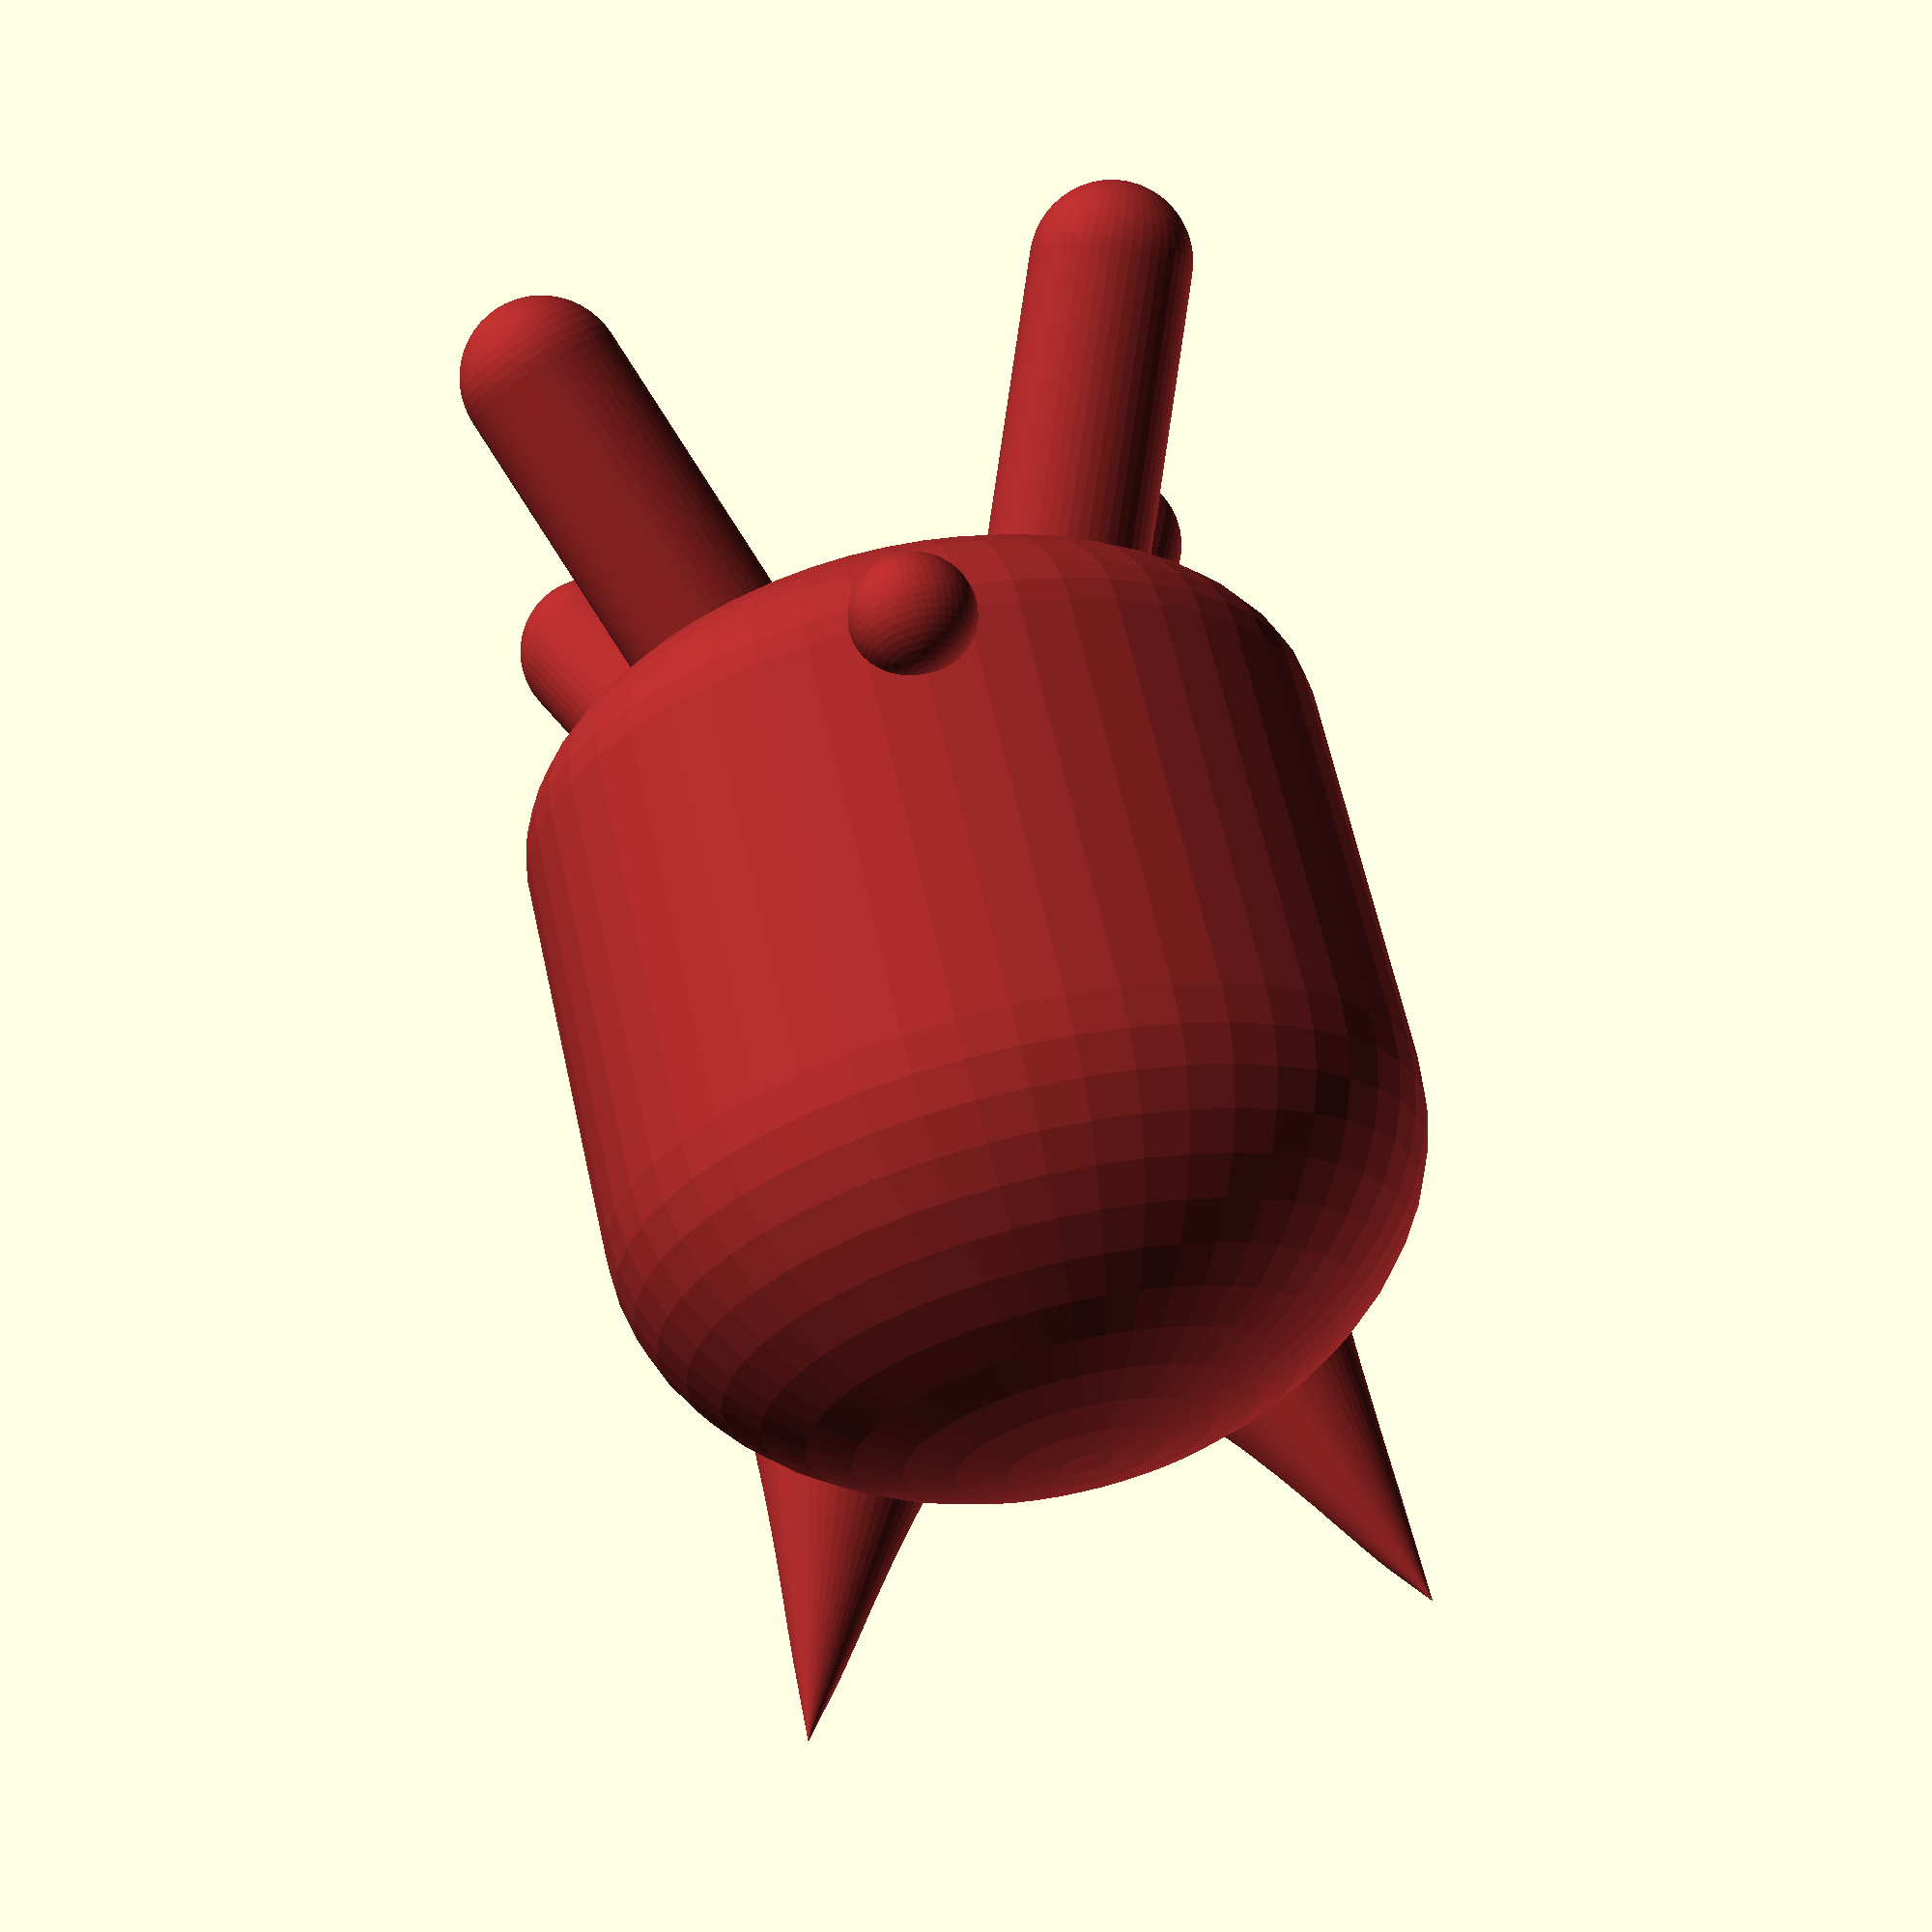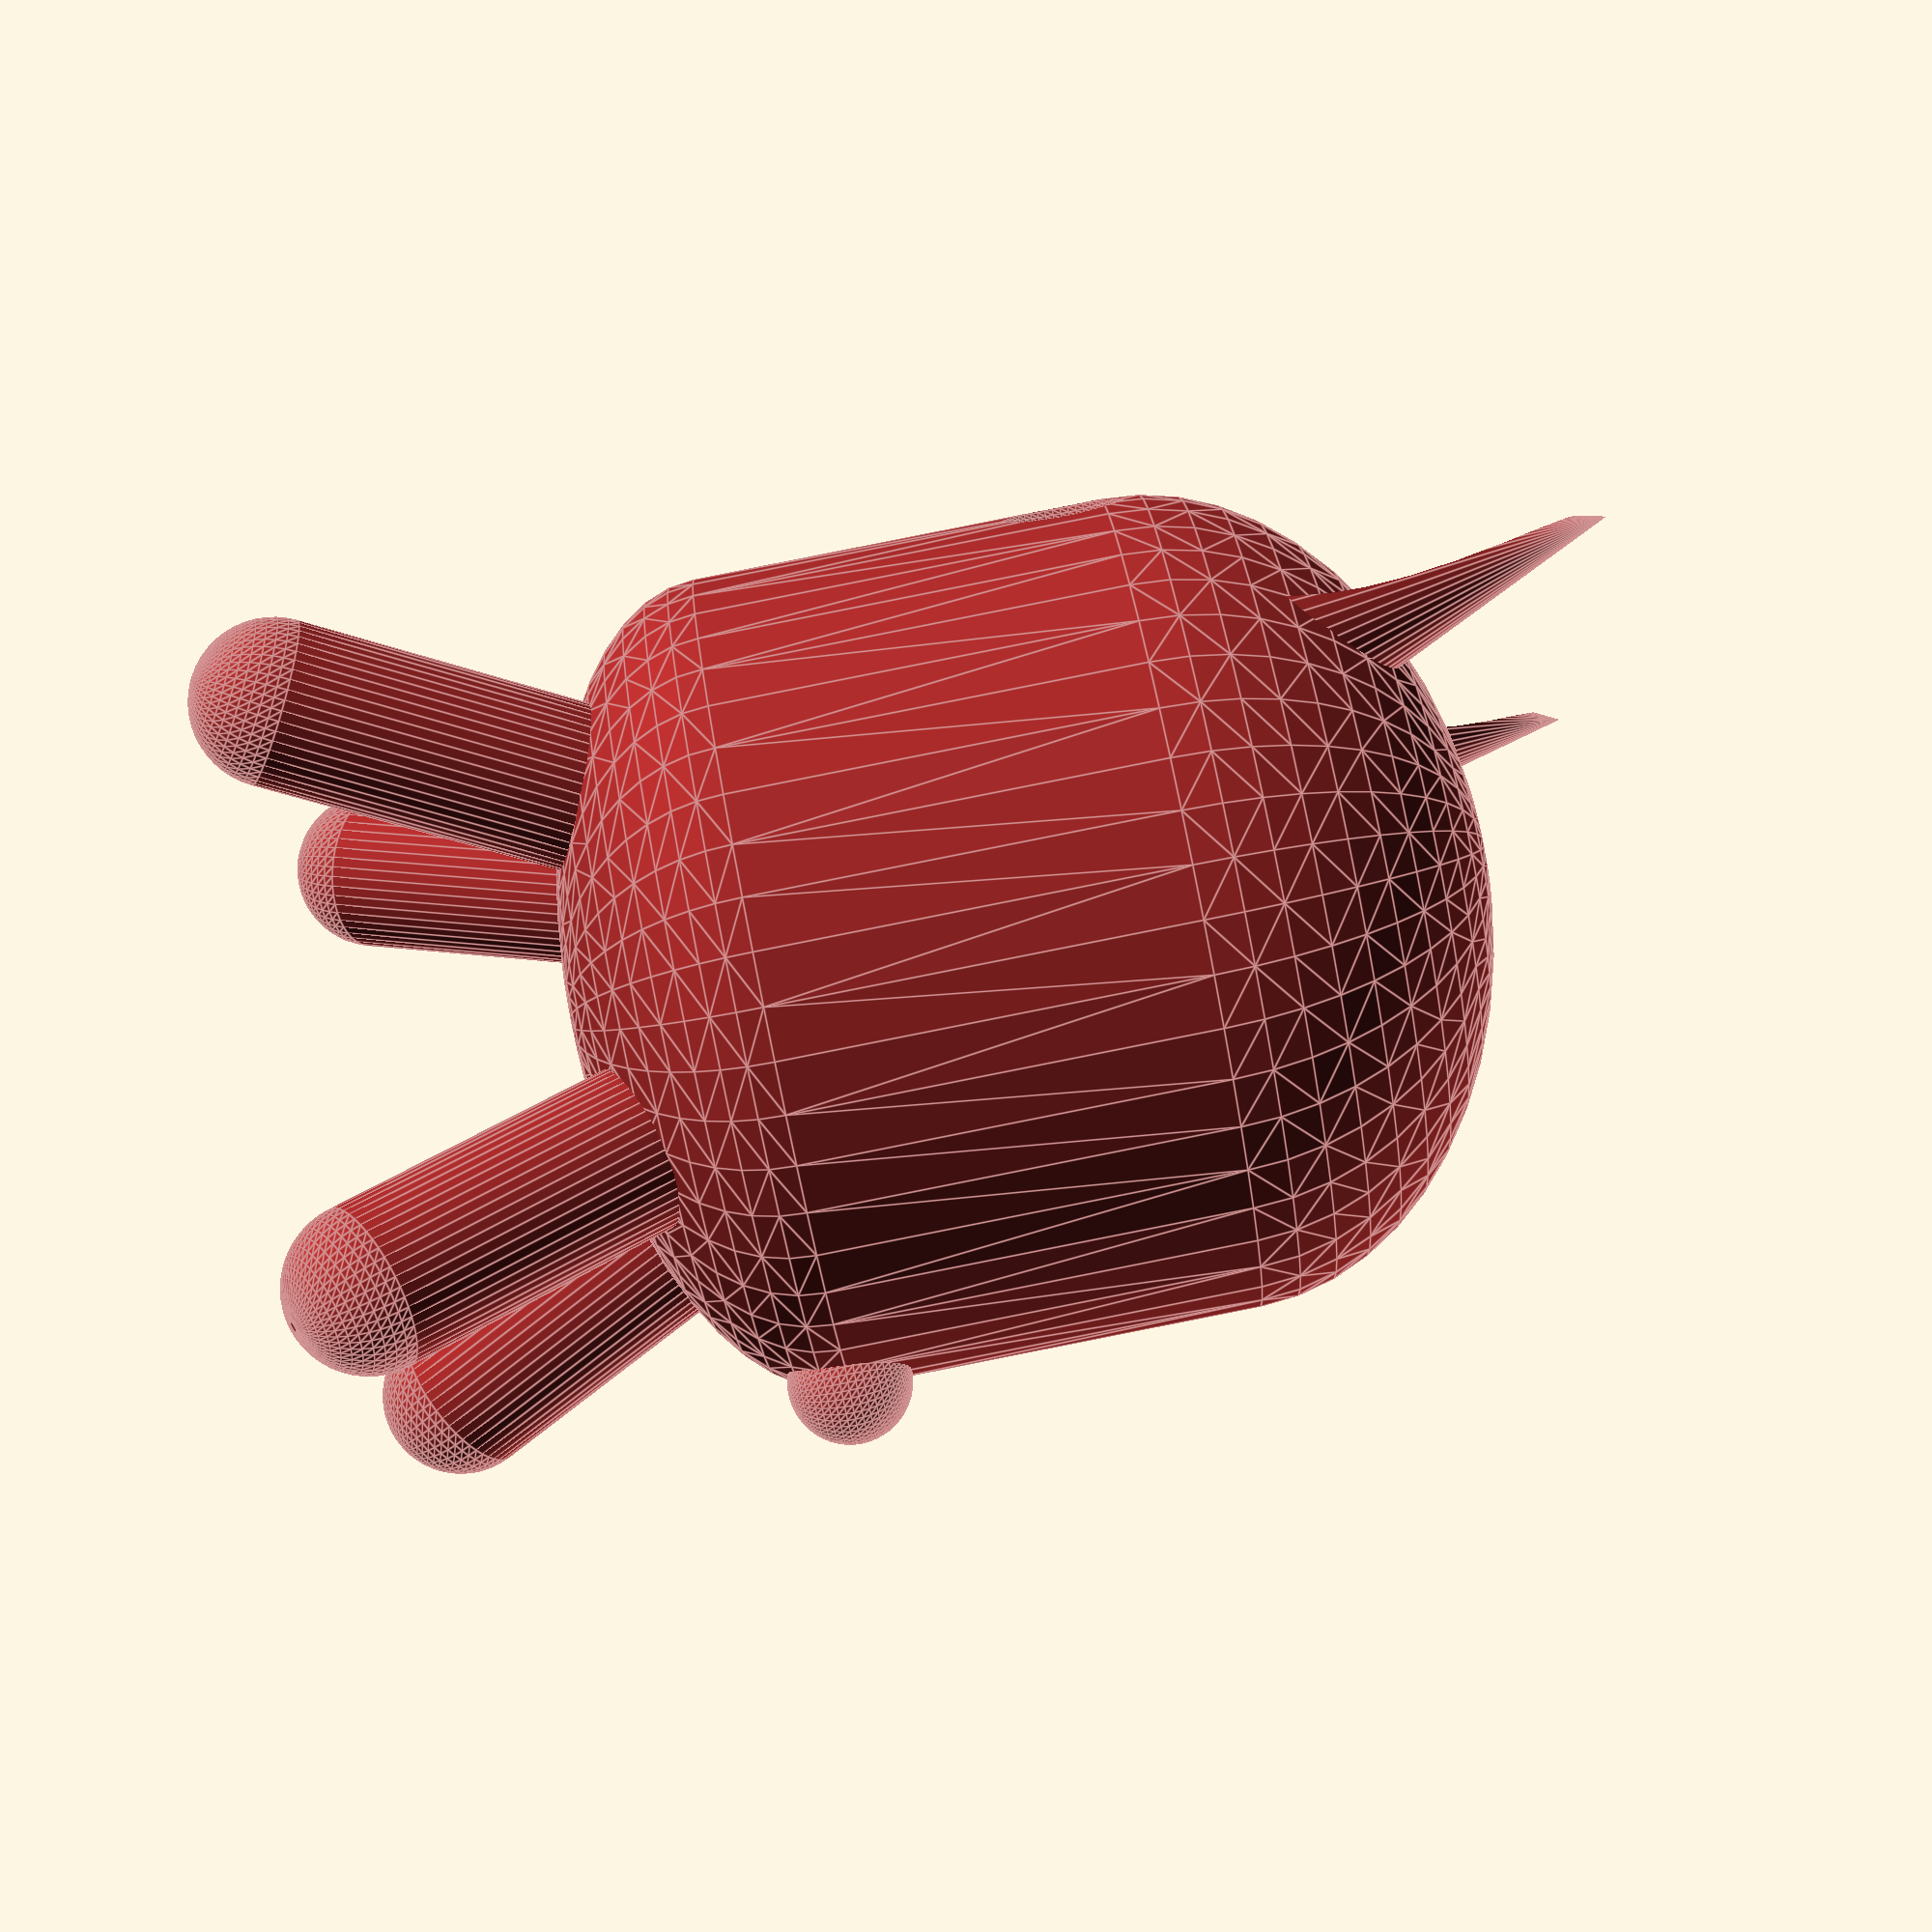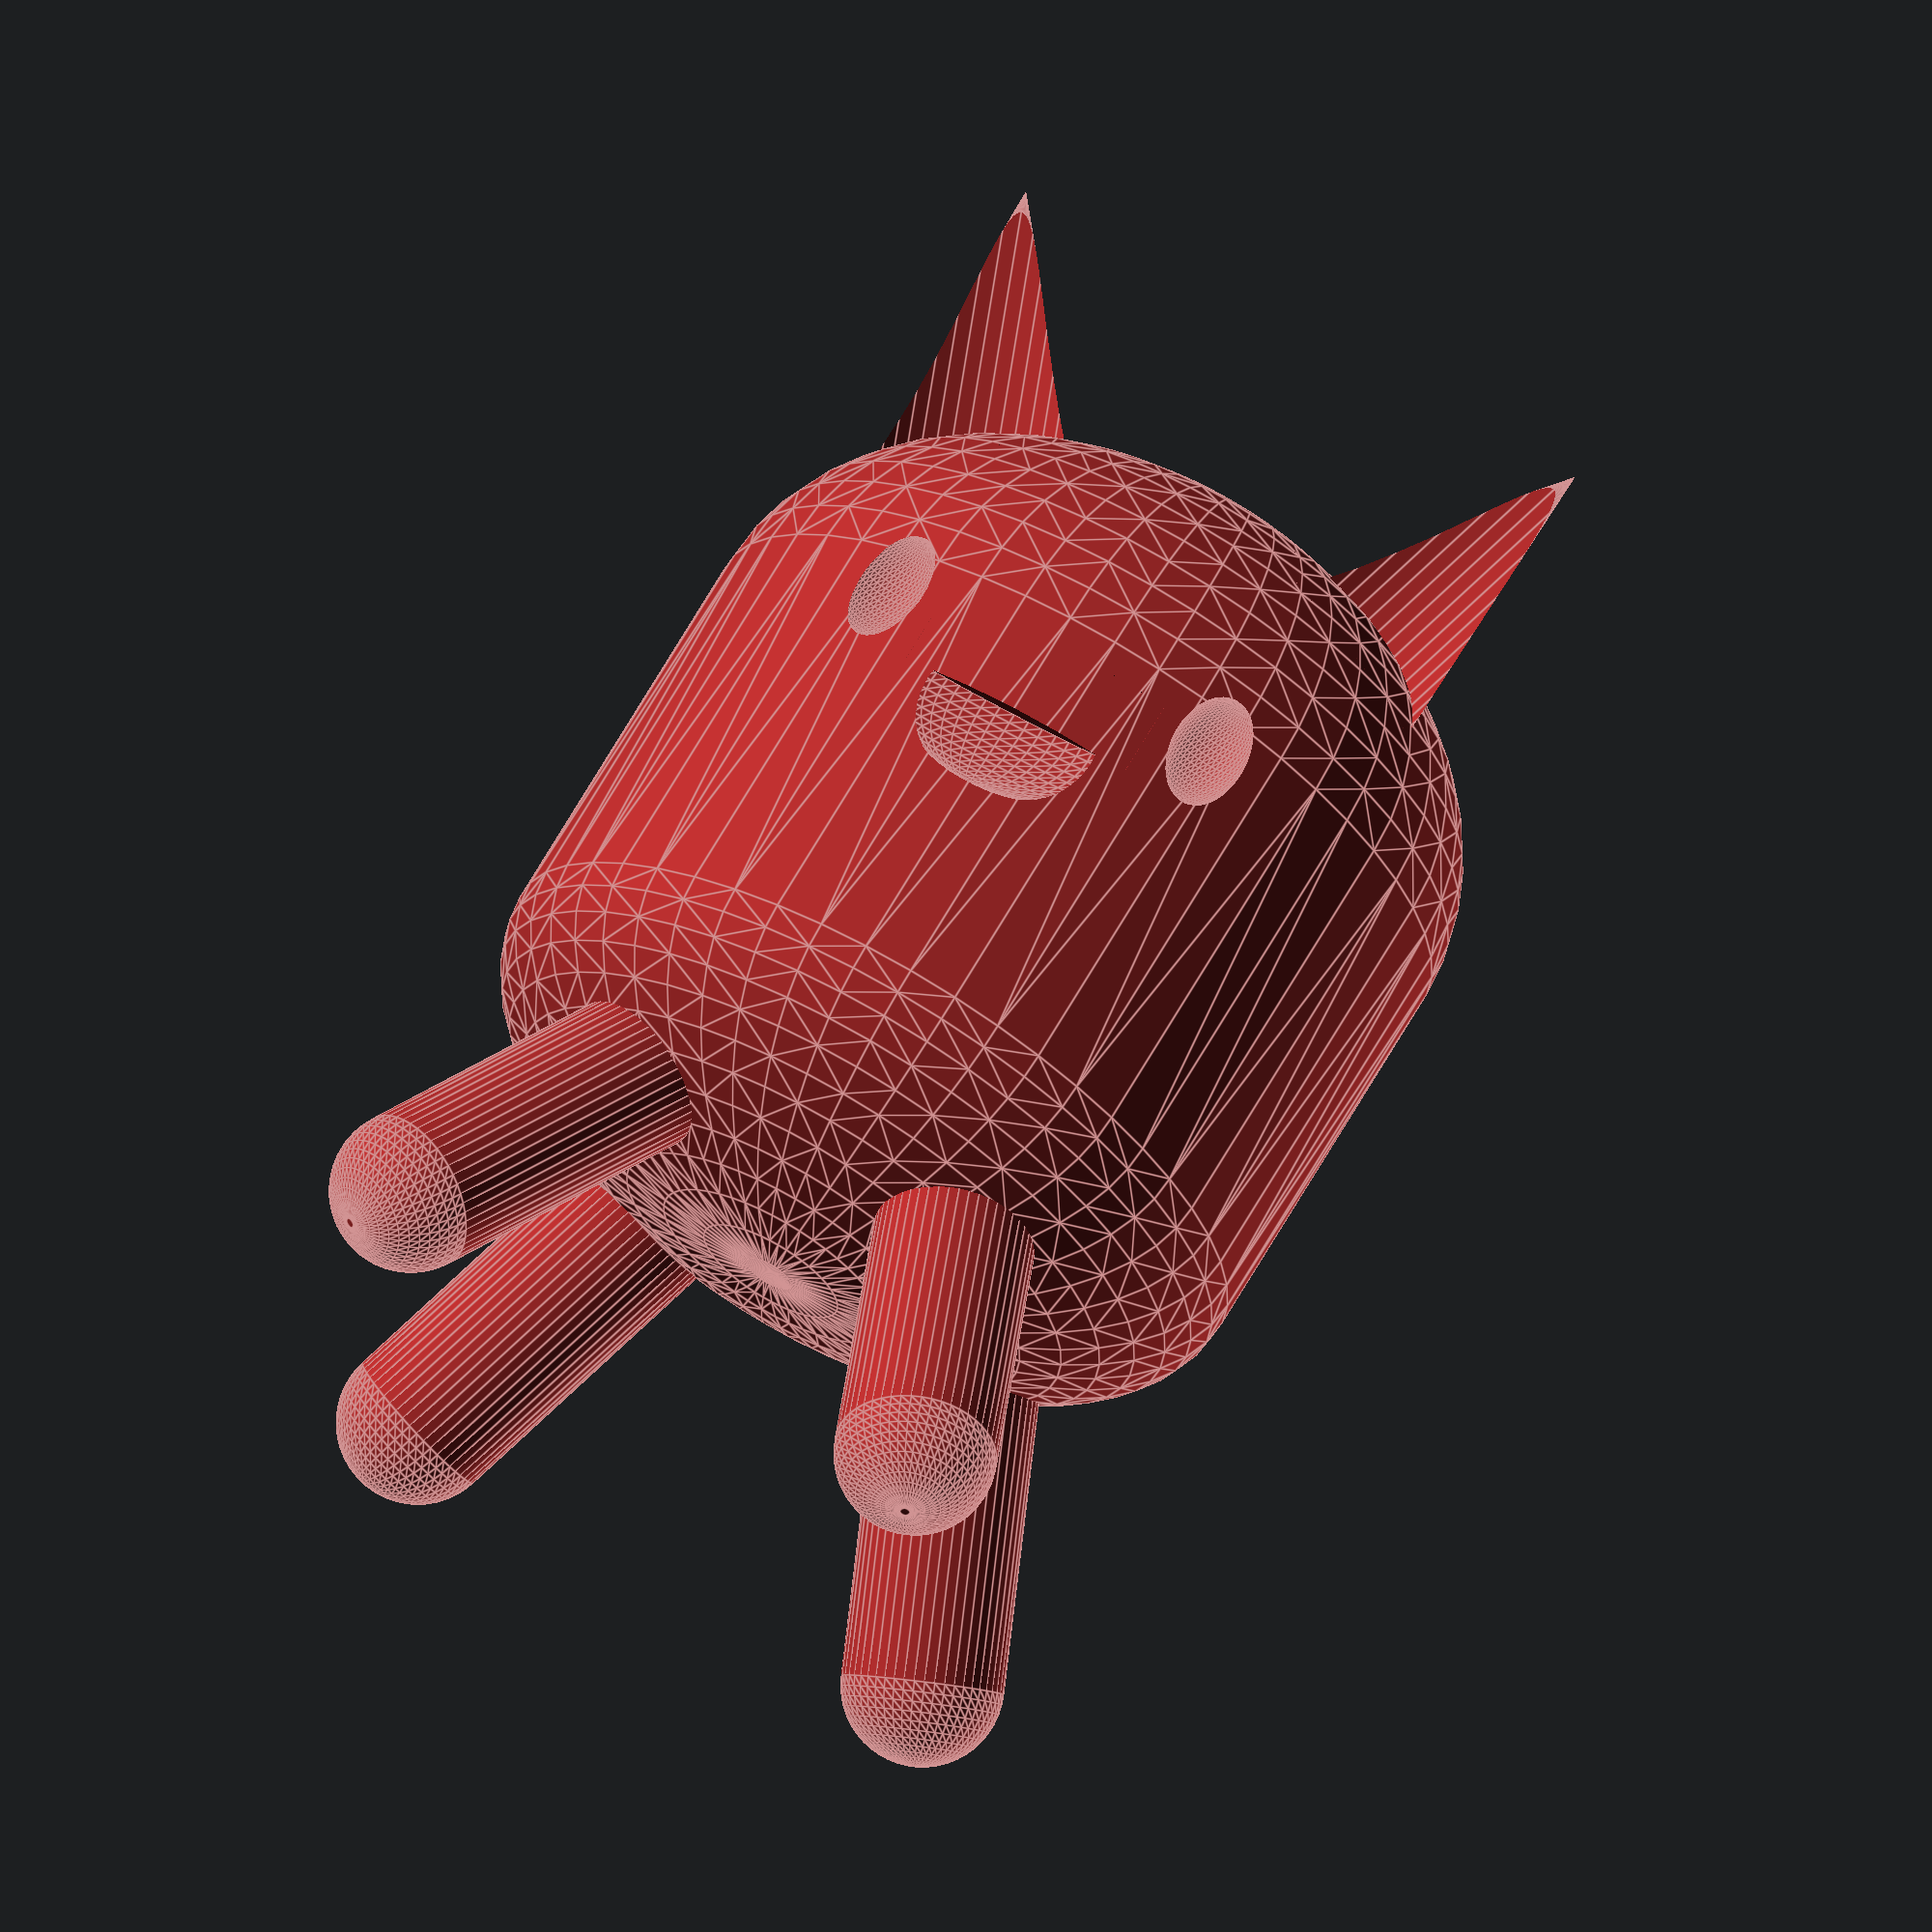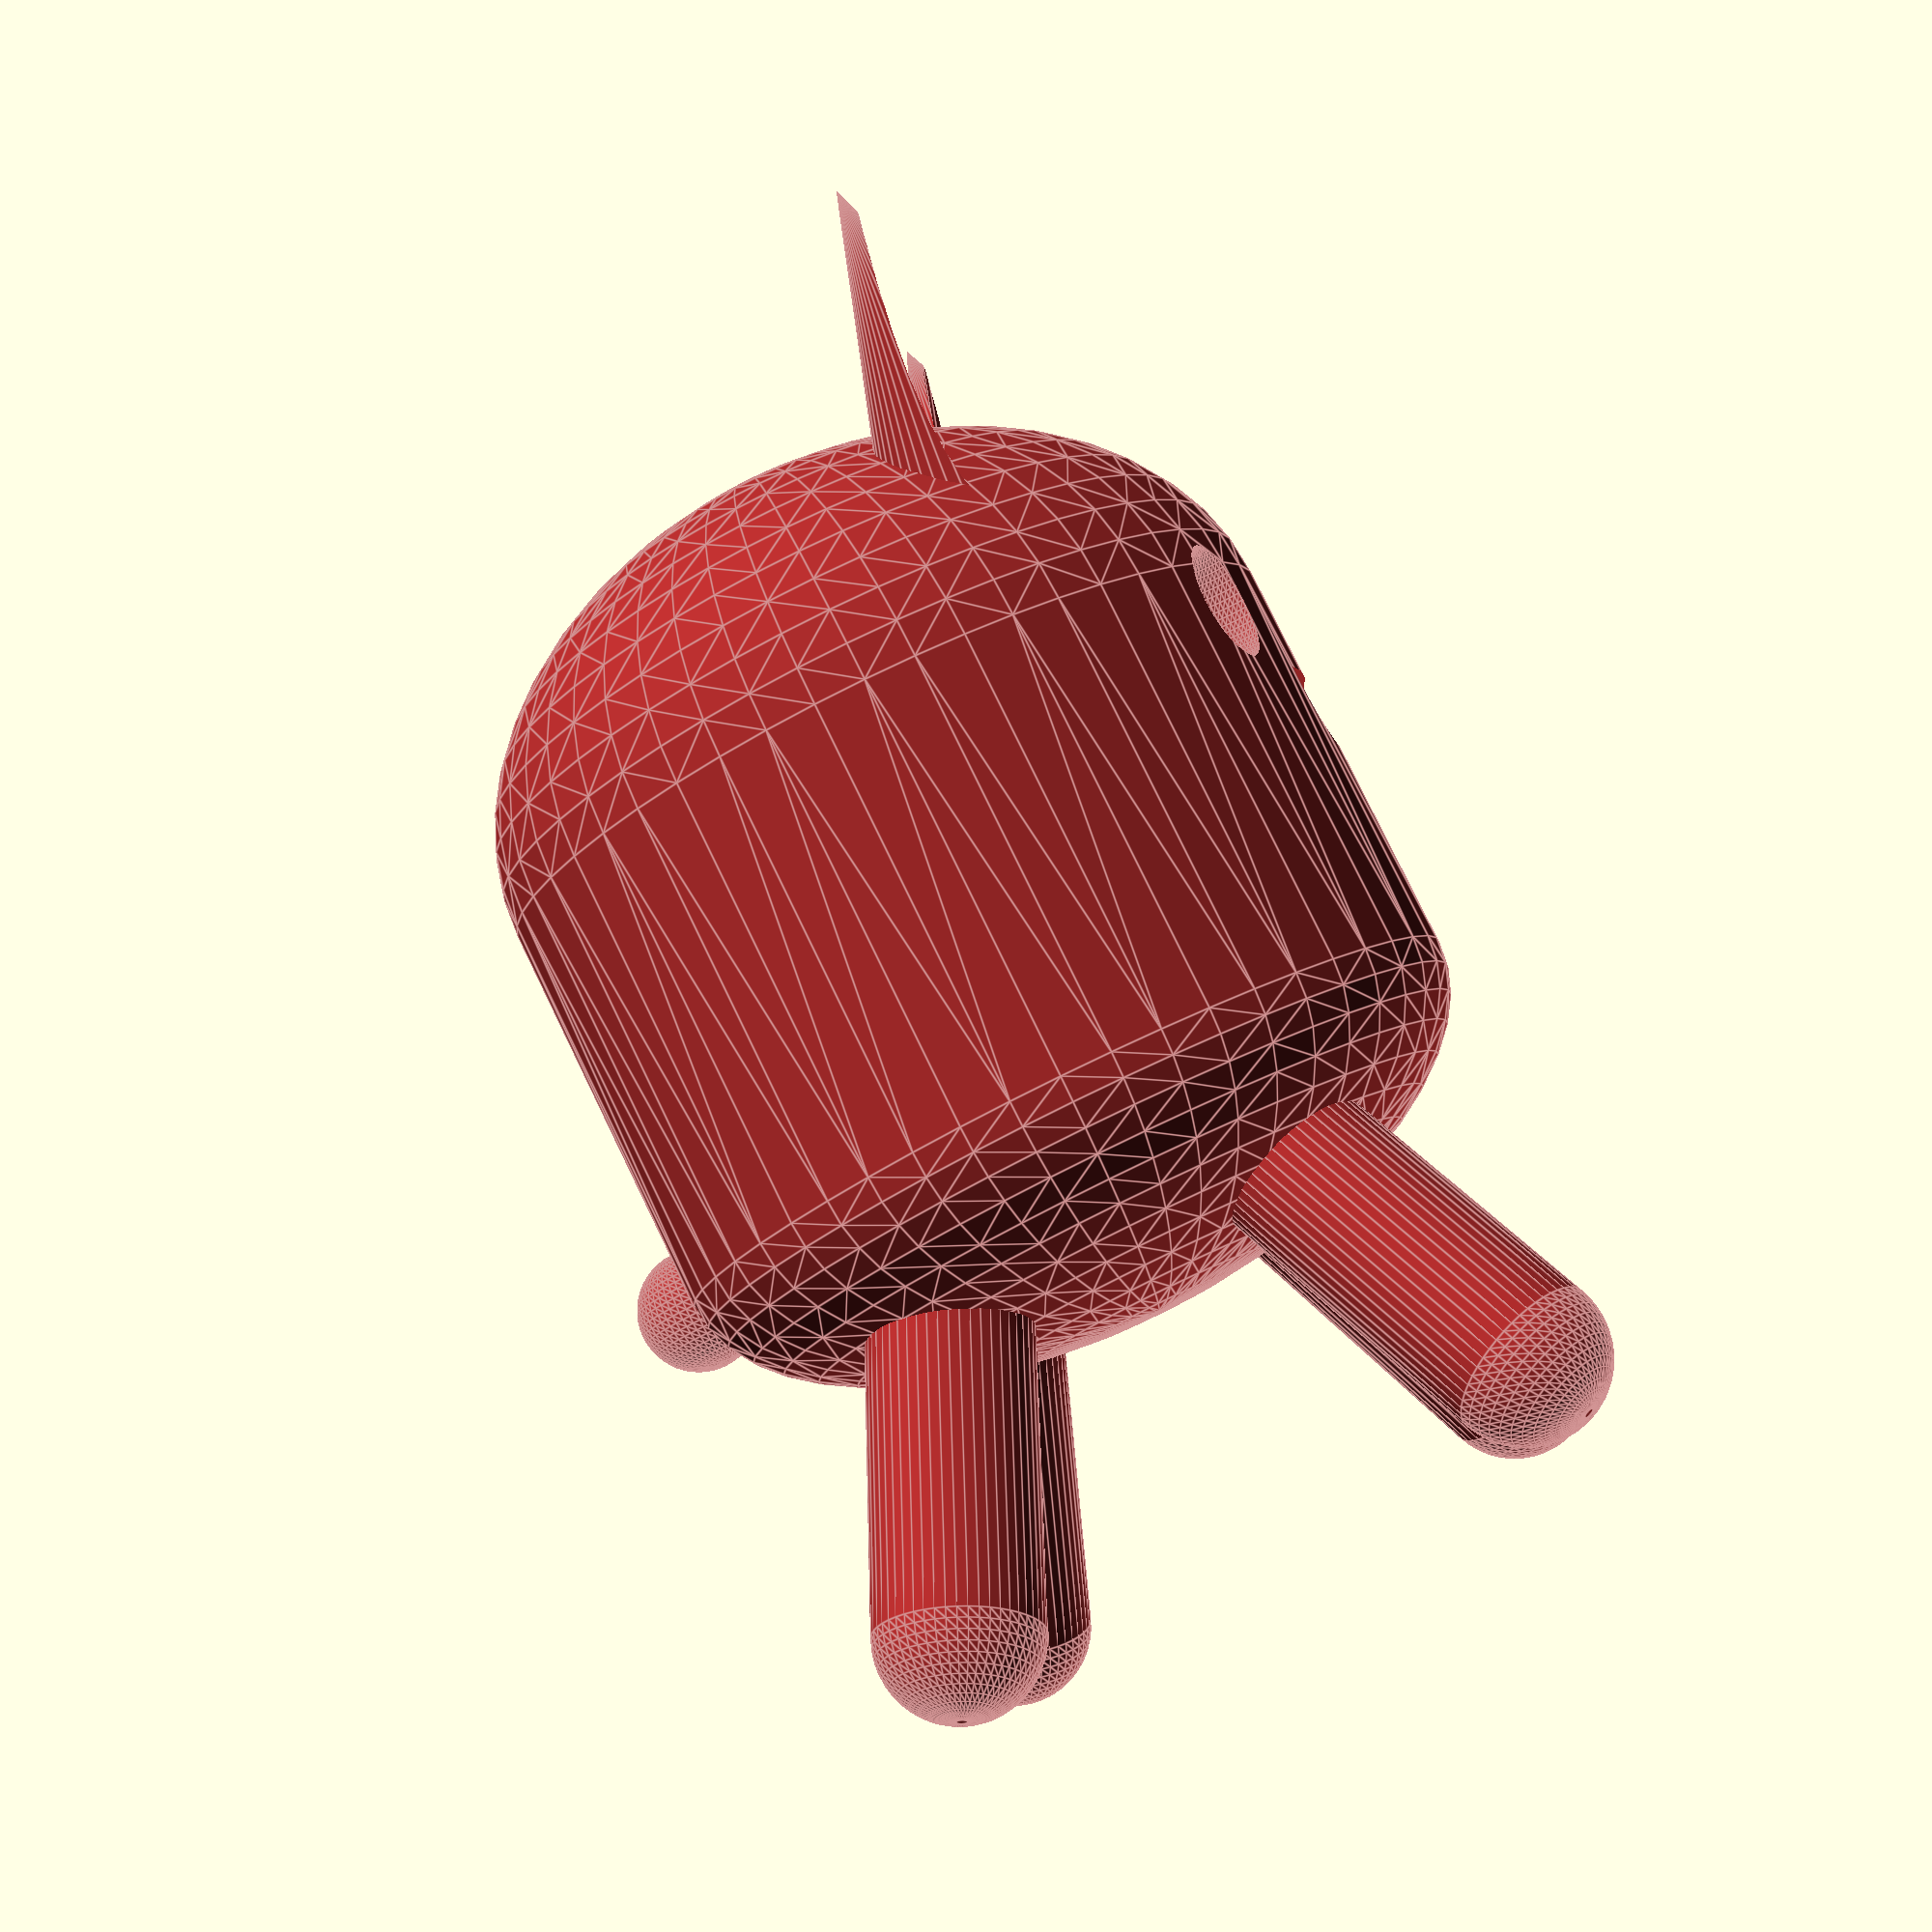
<openscad>
module plain_head() {
	hull() {
		translate([0,0,20]) {
			scale([1,1,.75]) {
				sphere(20);
			}
		}
		scale([1,1,.5]) {
			sphere(20);
		}
	}
}

module eye_form() {
 	scale([1,1,1.5]) sphere(2);
}

module mouth_form() {
	scale([.1,.8,.5]) {
		difference() {
			sphere(8);
			translate([0,0,5]) cube([20,20,8], center=true);
		}
	}
}

module ear() {
	difference() {
		cylinder(r1=5,r2=0,h=15);
		translate([3,0,0]) rotate([0,15,0]) translate([0,0,-15]) cylinder(r=6,h=30);
}
}

module leg() {
	rotate([30,0,0]) {
		cylinder(r=4,h=15);
		sphere(4);
	}
}

module tail() {
	sphere(r=3);
}

$fn=50;
c="brown";
color(c)
difference() {
	plain_head();
	translate([18,-9,18]) {
		eye_form();
	}
	translate([18,9,18]) {
		eye_form();
	}
 	translate([20,0,14]) {
		mouth_form();
 	}
}
color(c) rotate([20,0,0]) translate([10,0,30]) ear();
color(c) rotate([-20,0,0]) translate([10,0,30]) ear();
color(c) translate([-20,0,0]) tail();
offset=45;
legs=4;
for(leg=[1:legs]) {
	color(c) rotate([0,0,leg*360/legs+offset]) translate([0,20,-20]) leg();
}
//plain_head();
// eye();
//mouth_form();
// rotate([0,0,0]) translate([0,20,-20]) leg();
// rotate([0,0,120]) translate([0,20,-20]) leg();
// rotate([0,0,240]) translate([0,20,-20]) leg();
</openscad>
<views>
elev=294.4 azim=88.8 roll=347.3 proj=p view=wireframe
elev=91.0 azim=194.1 roll=281.2 proj=p view=edges
elev=113.1 azim=90.8 roll=330.2 proj=o view=edges
elev=99.4 azim=6.0 roll=25.9 proj=p view=edges
</views>
